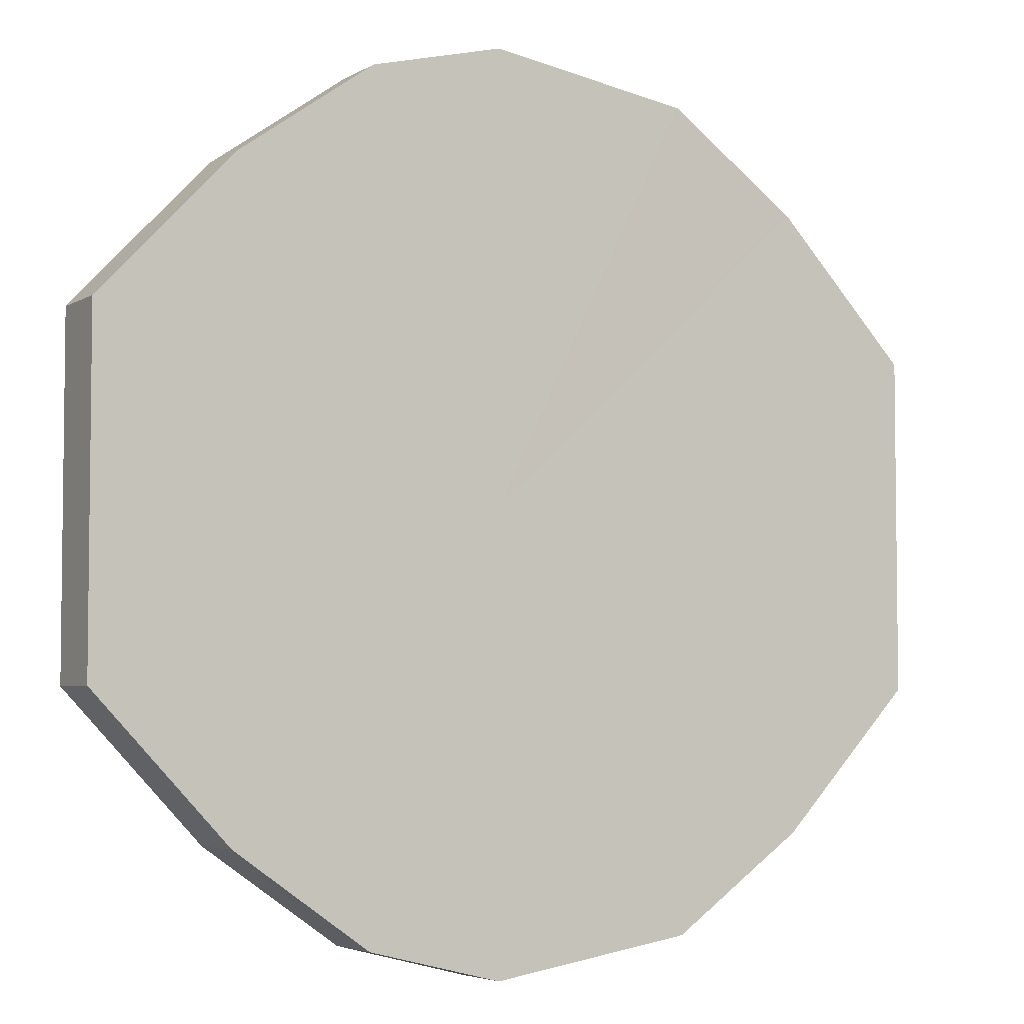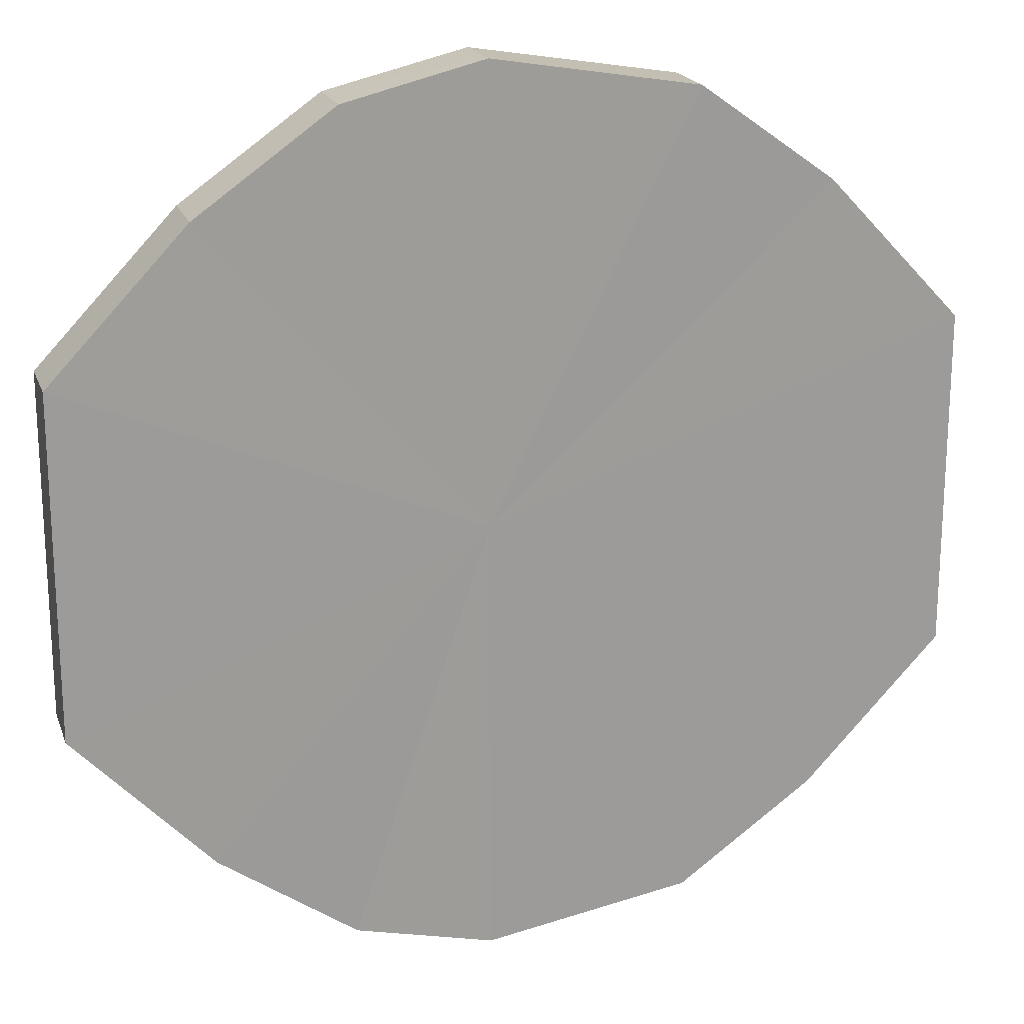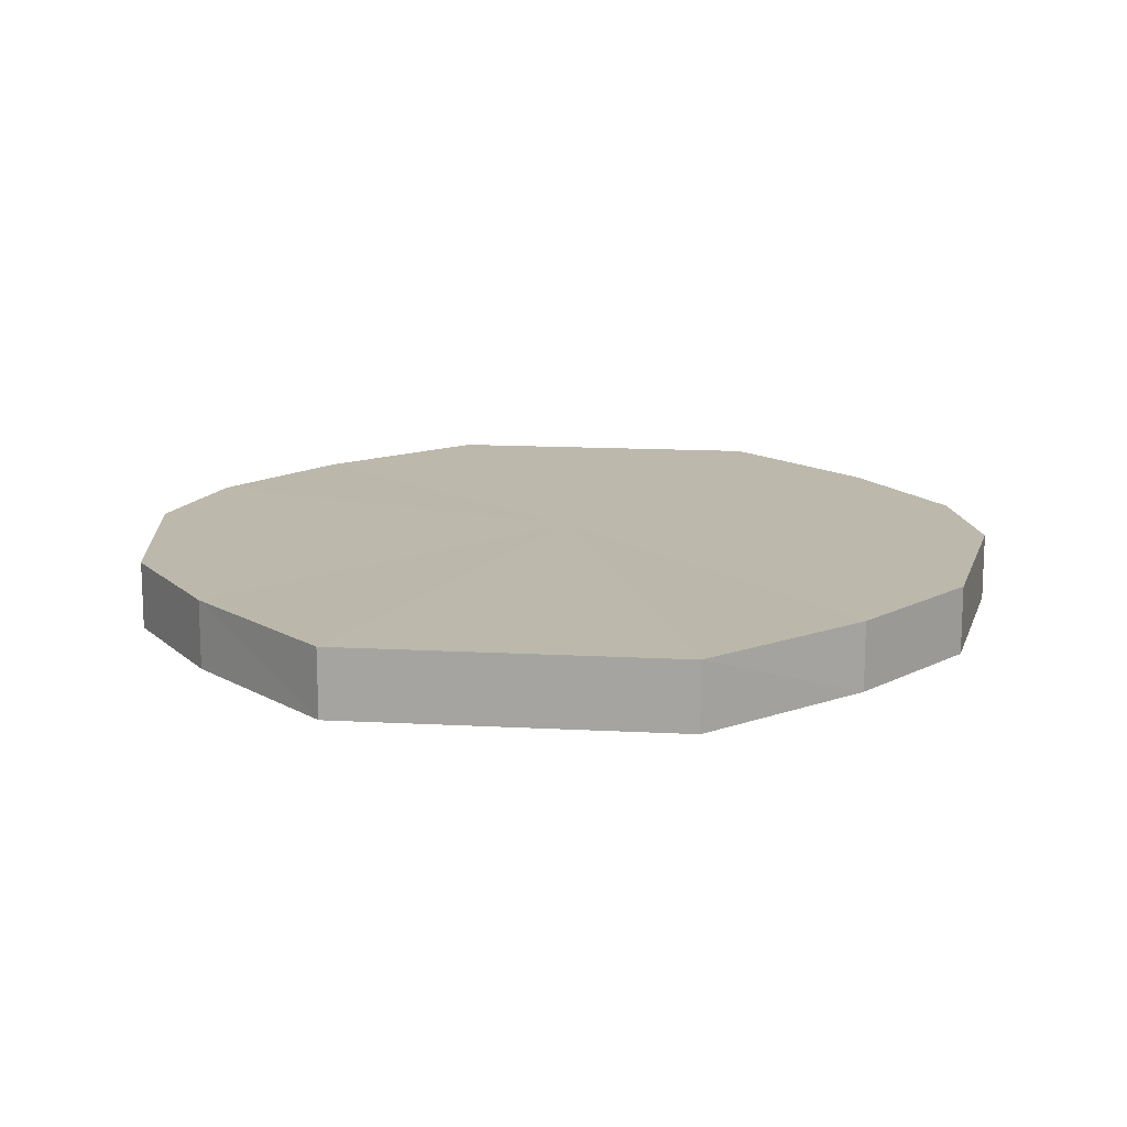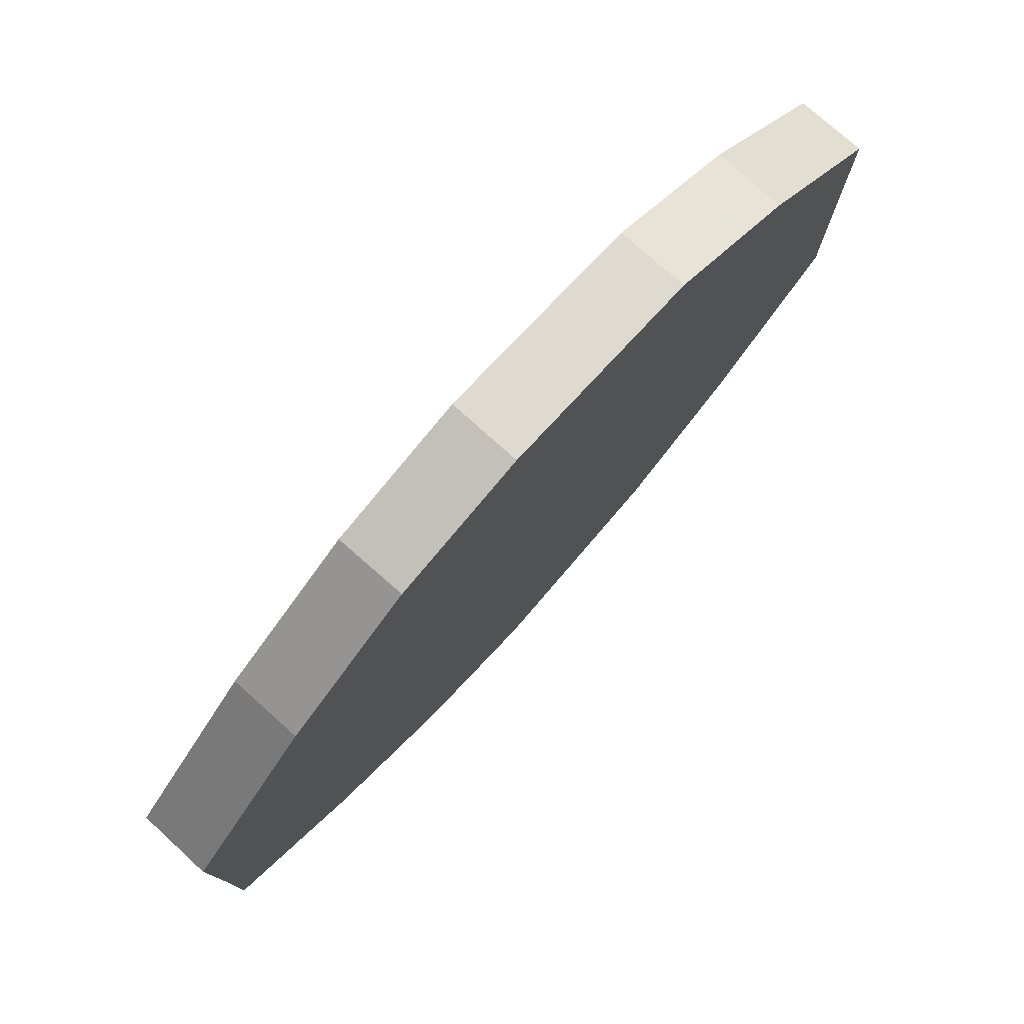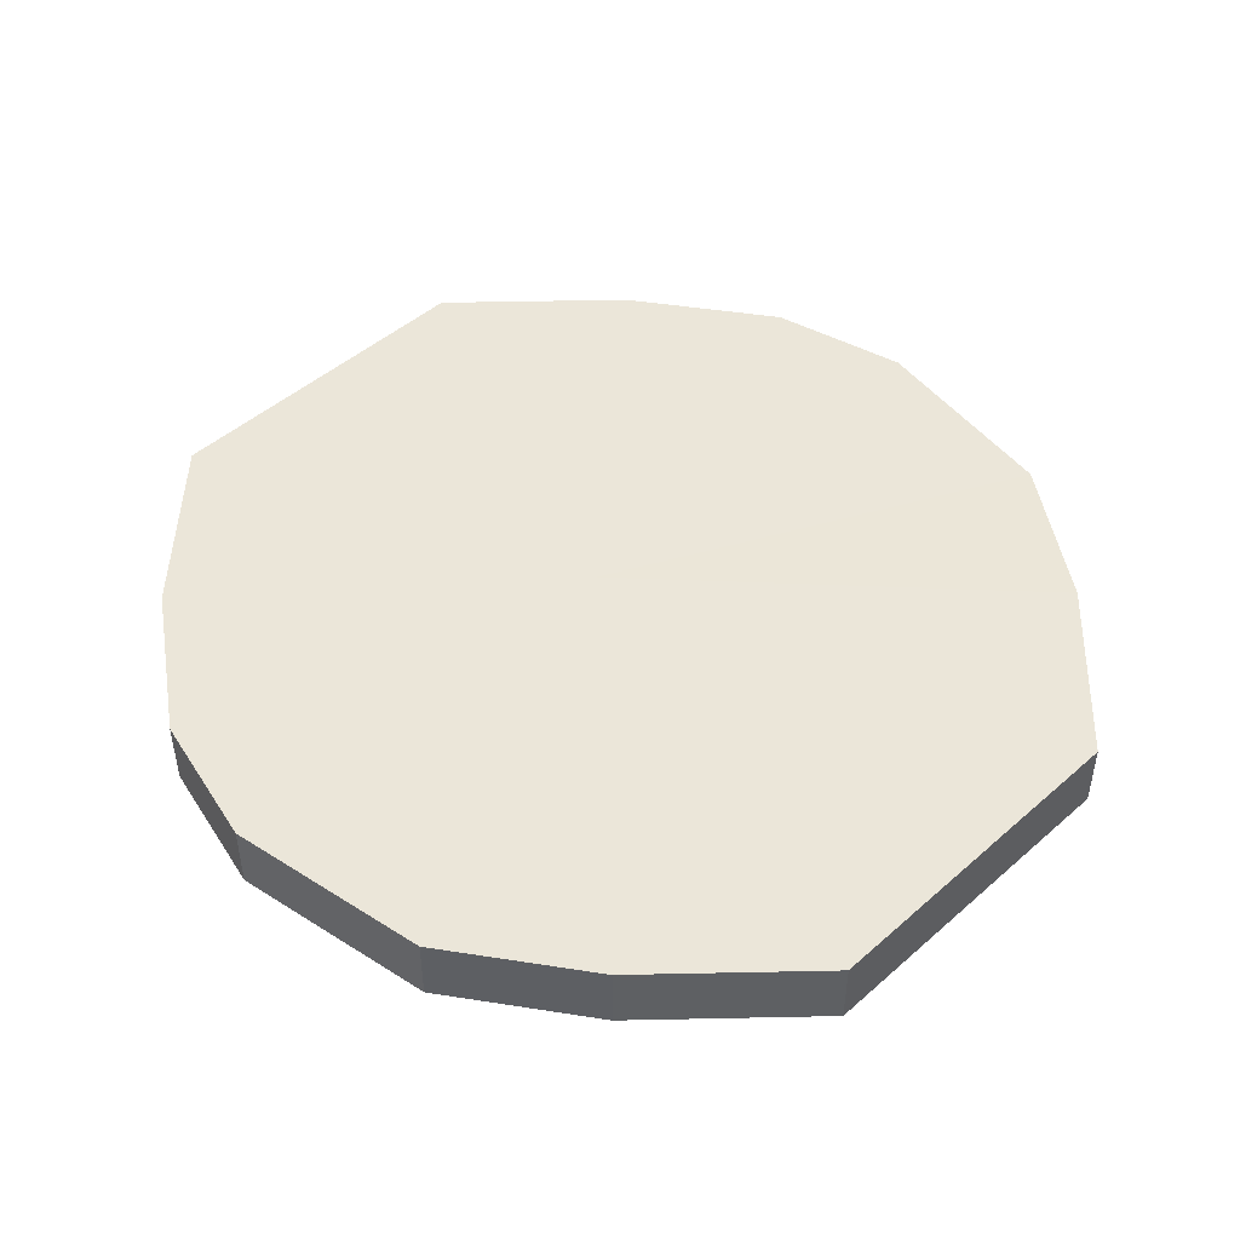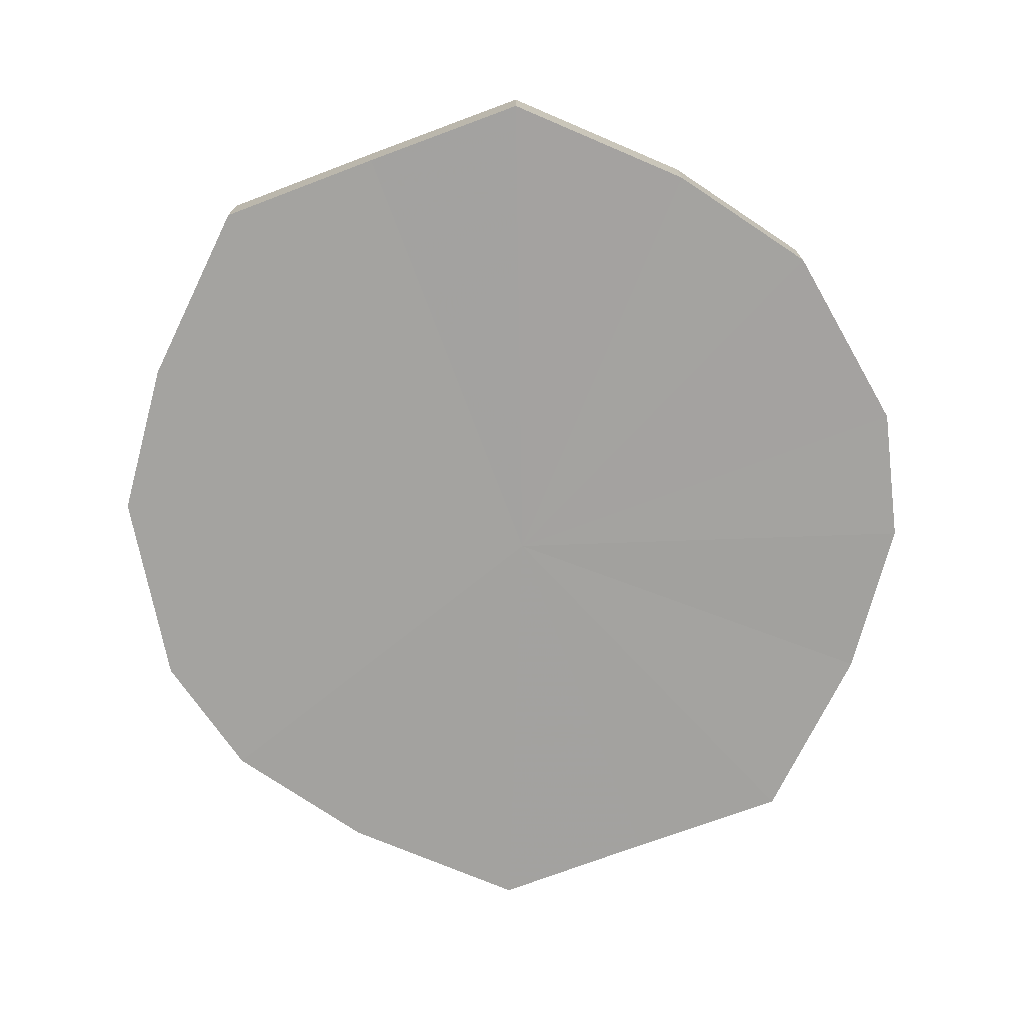
<metadata>
{"format":"obj","ext":"obj","renderer":"f3d","projection":"perspective","resolution":1024,"background":"white","views":[{"elev":-4.5,"azim":-30.2,"up":"+Z"},{"elev":19.5,"azim":-17.1,"up":"+Z"},{"elev":14.7,"azim":96.4,"up":"+Y"},{"elev":78.7,"azim":-48.2,"up":"+Z"},{"elev":47.1,"azim":45.2,"up":"+Y"},{"elev":-72.7,"azim":110.5,"up":"+Y"}]}
</metadata>
<code>
o 11165
v 2234 1858 7.36
v 2234 1858 7.384
v 2234 1858 7.36
v 2234 1858 7.406
v 2234 1858 7.384
v 2234 1858 7.335
v 2234 1858 7.335
v 2234 1858 7.42
v 2234 1858 7.406
v 2234 1858 7.314
v 2234 1858 7.314
v 2234 1858 7.425
v 2234 1858 7.42
v 2234 1858 7.299
v 2234 1858 7.299
v 2234 1858 7.42
v 2234 1858 7.425
v 2234 1858 7.295
v 2234 1858 7.295
v 2234 1858 7.406
v 2234 1858 7.42
v 2234 1858 7.299
v 2234 1858 7.299
v 2234 1858 7.384
v 2234 1858 7.406
v 2234 1858 7.314
v 2234 1858 7.314
v 2234 1858 7.36
v 2234 1858 7.384
v 2234 1858 7.335
v 2234 1858 7.335
v 2234 1858 7.36
v 2234 1858 7.36
v 2234 1858 7.384
v 2234 1858 7.384
v 2234 1858 7.406
v 2234 1858 7.406
v 2234 1858 7.335
v 2234 1858 7.36
v 2234 1858 7.314
v 2234 1858 7.335
v 2234 1858 7.42
v 2234 1858 7.42
v 2234 1858 7.299
v 2234 1858 7.314
v 2234 1858 7.295
v 2234 1858 7.299
v 2234 1858 7.425
v 2234 1858 7.425
v 2234 1858 7.299
v 2234 1858 7.295
v 2234 1858 7.314
v 2234 1858 7.299
v 2234 1858 7.42
v 2234 1858 7.42
v 2234 1858 7.335
v 2234 1858 7.314
v 2234 1858 7.36
v 2234 1858 7.335
v 2234 1858 7.406
v 2234 1858 7.406
v 2234 1858 7.384
v 2234 1858 7.36
v 2234 1858 7.384
v 2234 1858 7.36
v 2234 1858 7.384
v 2234 1858 7.36
v 2234 1858 7.406
v 2234 1858 7.335
v 2234 1858 7.42
v 2234 1858 7.314
v 2234 1858 7.425
v 2234 1858 7.299
v 2234 1858 7.42
v 2234 1858 7.295
v 2234 1858 7.406
v 2234 1858 7.299
v 2234 1858 7.384
v 2234 1858 7.314
v 2234 1858 7.36
v 2234 1858 7.335
v 2234 1858 7.36
v 2234 1858 7.36
v 2234 1858 7.384
v 2234 1858 7.335
v 2234 1858 7.406
v 2234 1858 7.314
v 2234 1858 7.42
v 2234 1858 7.299
v 2234 1858 7.425
v 2234 1858 7.295
v 2234 1858 7.42
v 2234 1858 7.299
v 2234 1858 7.406
v 2234 1858 7.314
v 2234 1858 7.384
v 2234 1858 7.335
v 2234 1858 7.36
f 1 2 3
f 2 4 5
f 6 1 7
f 4 8 9
f 10 6 11
f 8 12 13
f 14 10 15
f 12 16 17
f 18 14 19
f 16 20 21
f 22 18 23
f 20 24 25
f 26 22 27
f 24 28 29
f 30 26 31
f 28 30 32
f 33 34 35
f 35 36 37
f 38 39 33
f 40 41 38
f 37 42 43
f 44 45 40
f 46 47 44
f 43 48 49
f 50 51 46
f 52 53 50
f 49 54 55
f 56 57 52
f 58 59 56
f 55 60 61
f 62 63 58
f 61 64 62
f 65 66 67
f 65 68 66
f 65 67 69
f 65 70 68
f 65 69 71
f 65 72 70
f 65 71 73
f 65 74 72
f 65 73 75
f 65 76 74
f 65 75 77
f 65 78 76
f 65 77 79
f 65 80 78
f 65 79 81
f 65 81 80
f 82 83 84
f 82 85 83
f 82 84 86
f 82 87 85
f 82 86 88
f 82 89 87
f 82 88 90
f 82 91 89
f 82 90 92
f 82 93 91
f 82 92 94
f 82 95 93
f 82 94 96
f 82 97 95
f 82 96 98
f 82 98 97

</code>
